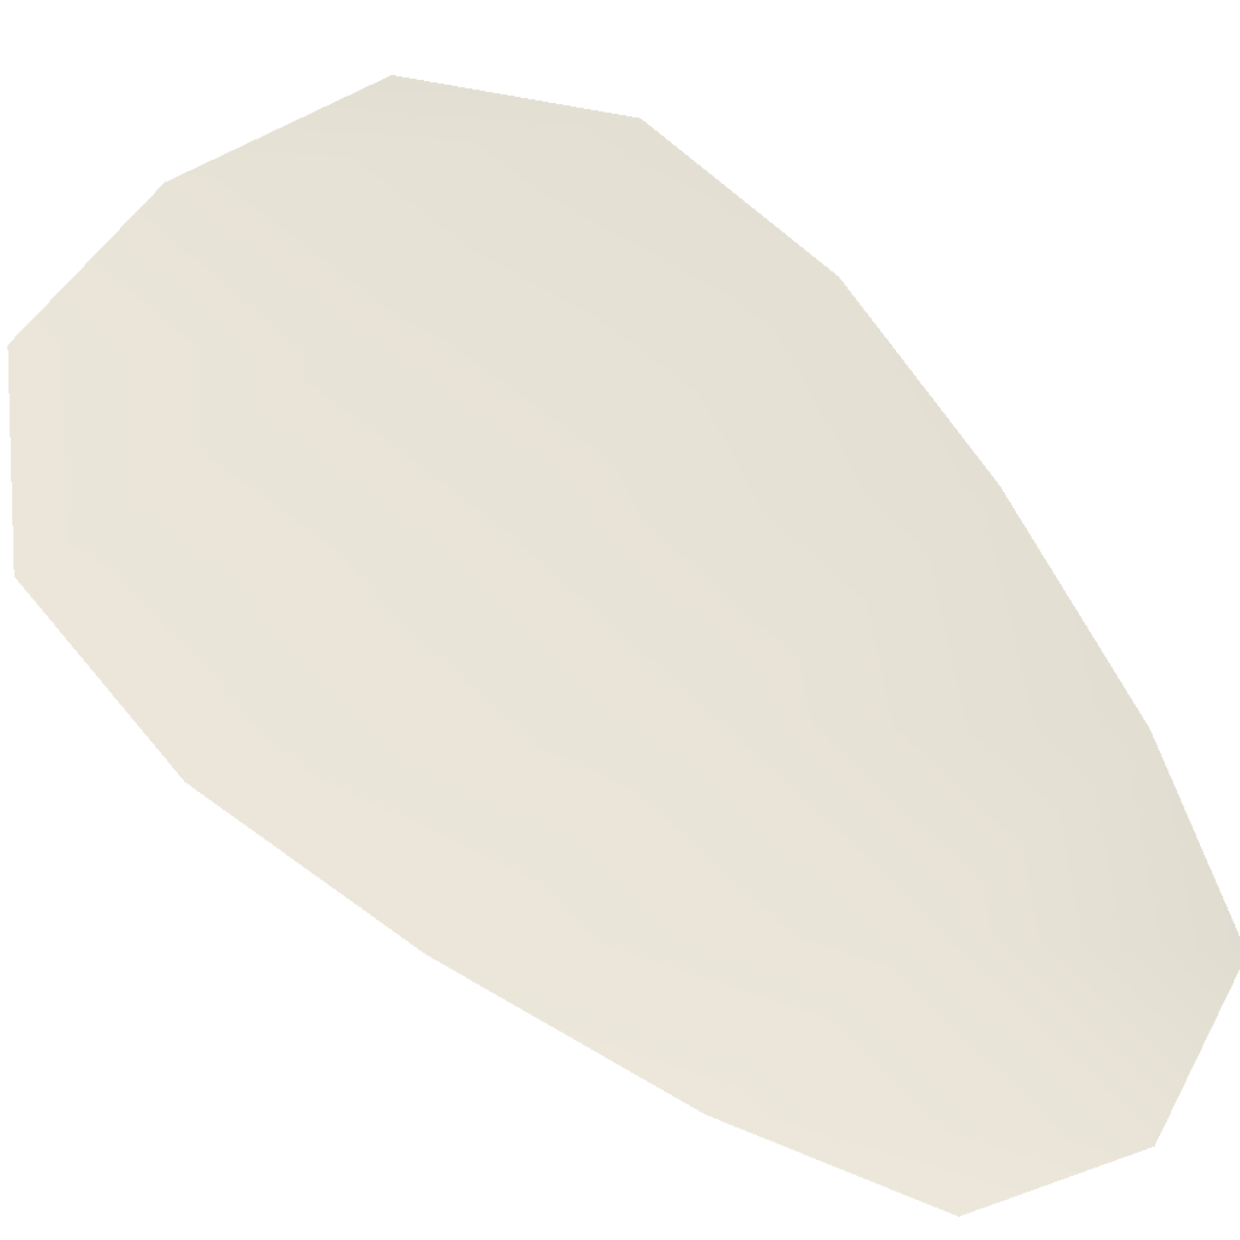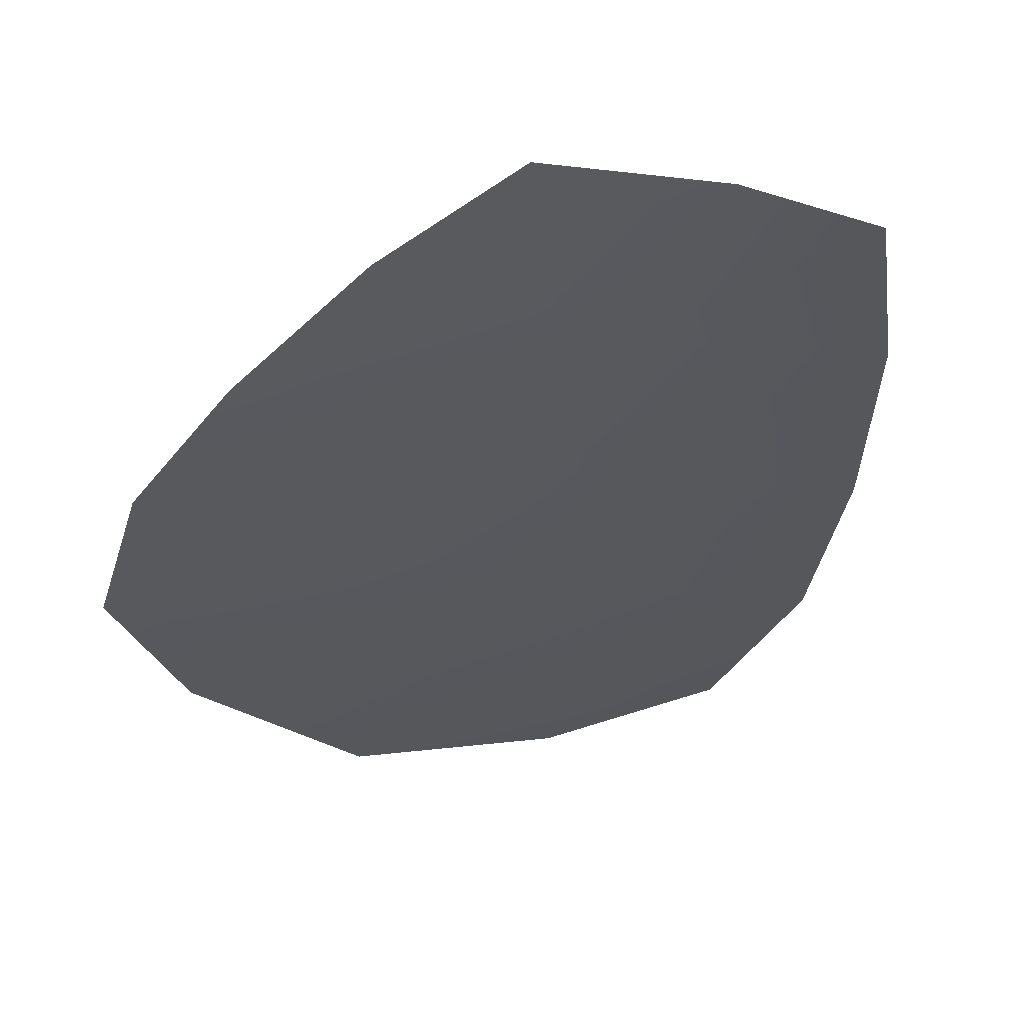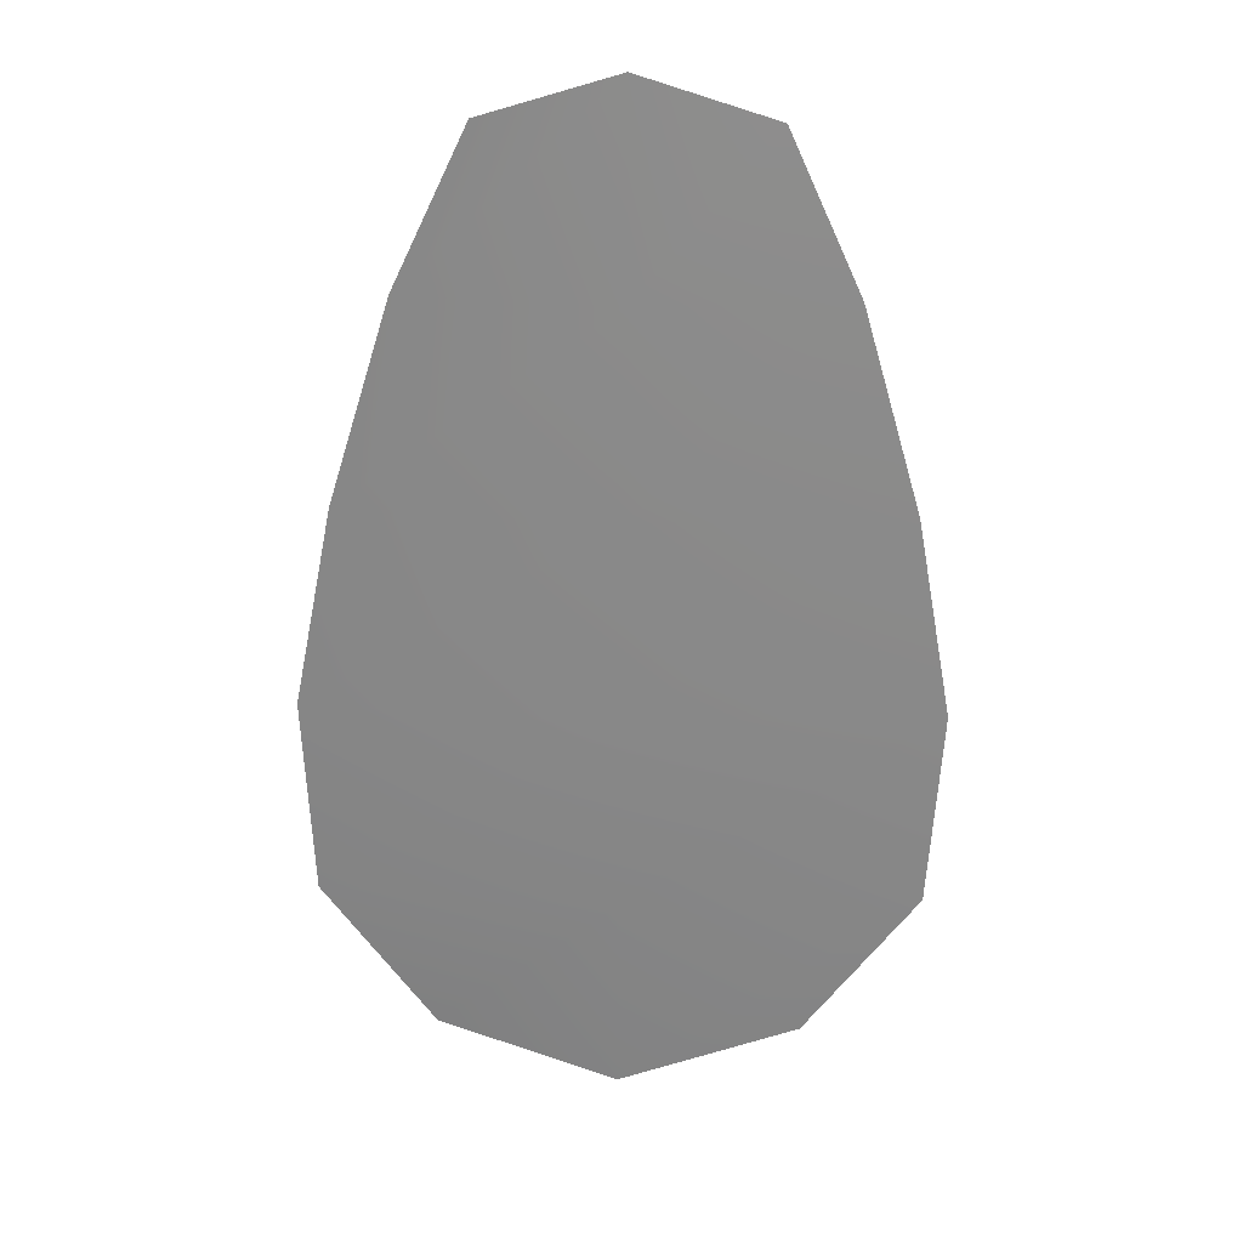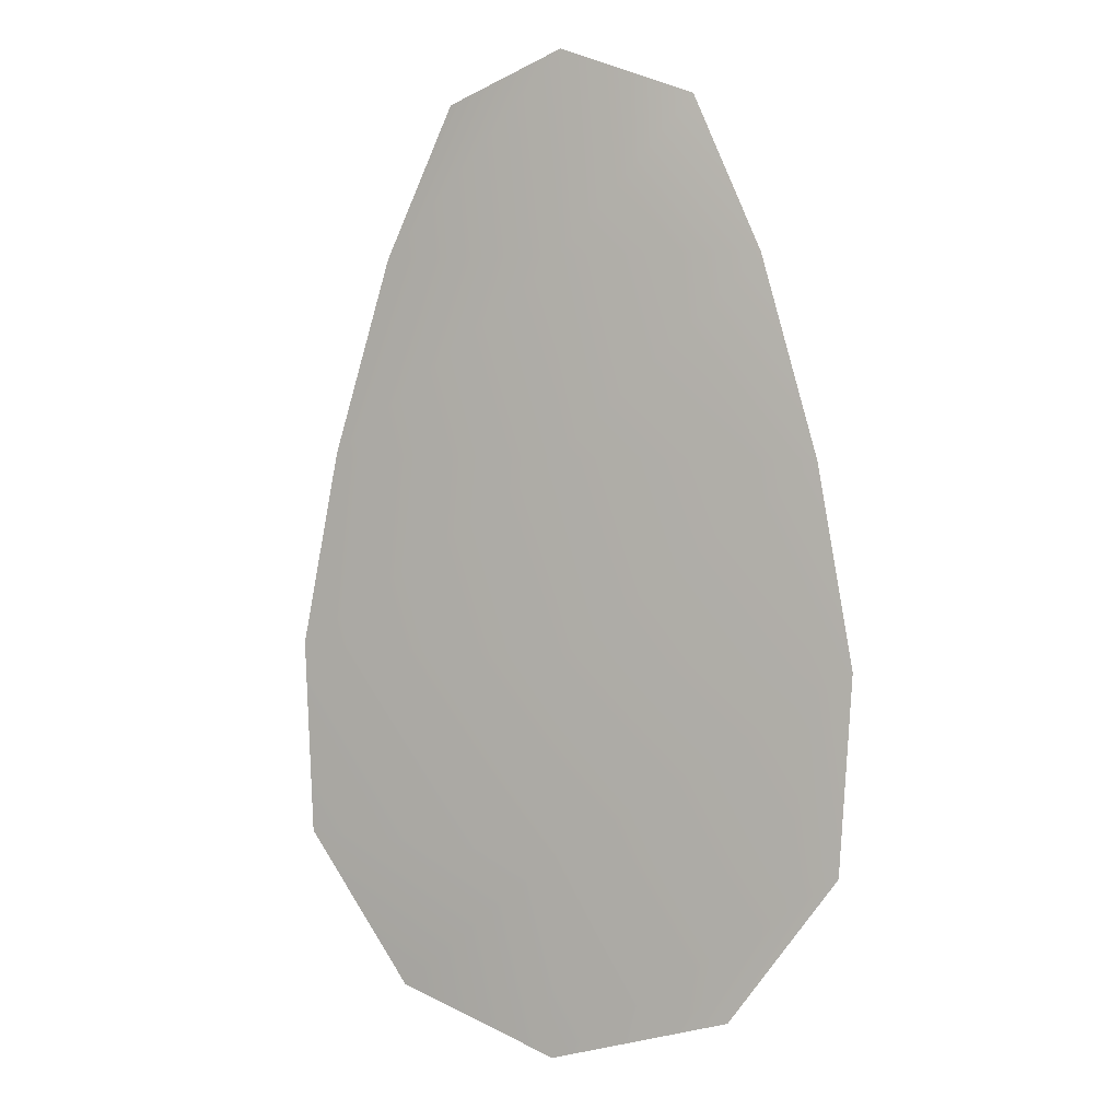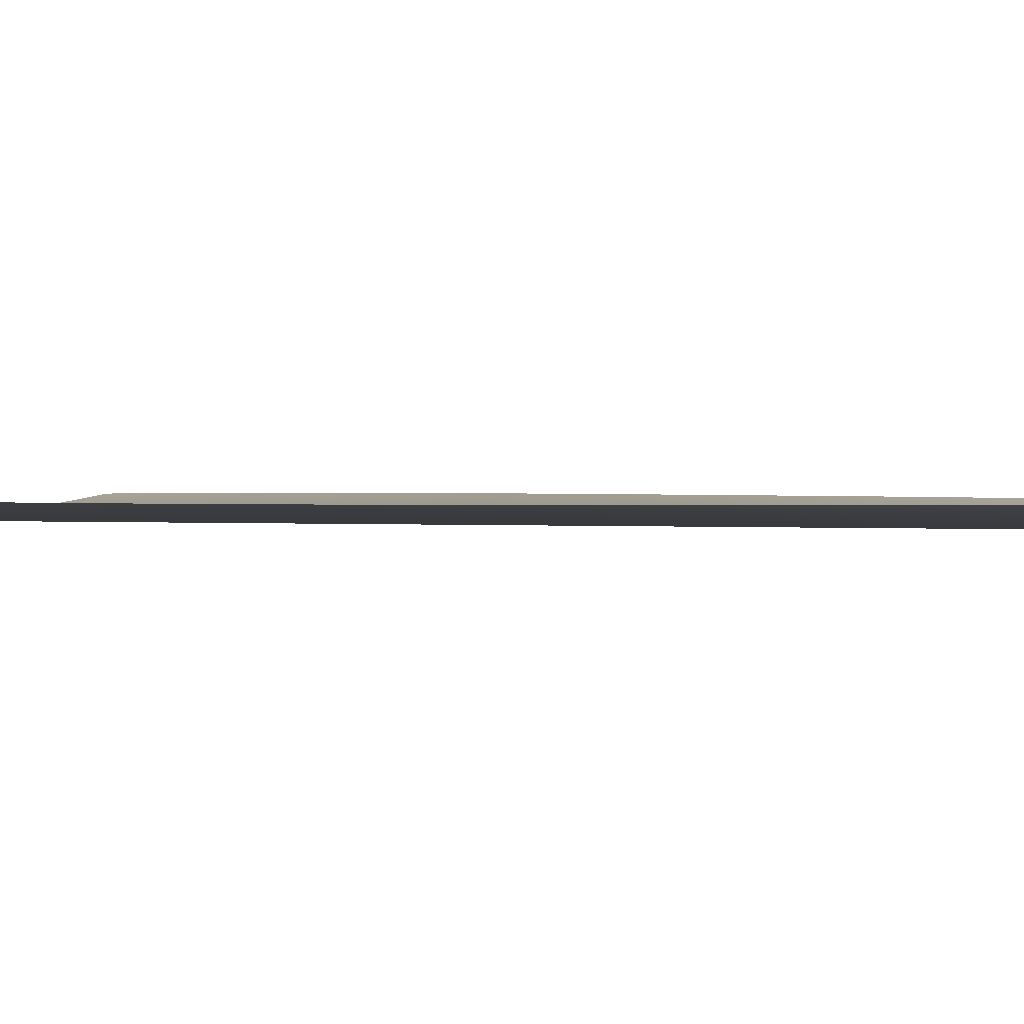
<metadata>
{"format":"obj","ext":"obj","renderer":"f3d","projection":"perspective","resolution":1024,"background":"white","views":[{"elev":61.6,"azim":138.4,"up":"+Z"},{"elev":-28.6,"azim":163.1,"up":"+Z"},{"elev":27.2,"azim":-178.4,"up":"+Y"},{"elev":3.6,"azim":-156.2,"up":"+Y"},{"elev":1.2,"azim":107.6,"up":"+Z"}]}
</metadata>
<code>
o feather_flight_tertiary_043
v 0.3499 1.246 0.2555
v 0.3308 1.246 0.2555
v 0.354 1.18 0.2555
v 0.3279 1.18 0.2555
v 0.3403 1.249 0.2539
v 0.341 1.176 0.2539
v 0.3552 1.235 0.2555
v 0.3597 1.22 0.2555
v 0.3627 1.206 0.2555
v 0.362 1.191 0.2555
v 0.3197 1.191 0.2555
v 0.3188 1.205 0.2555
v 0.3215 1.22 0.2555
v 0.3257 1.235 0.2555
v 0.3405 1.235 0.2539
v 0.3406 1.22 0.2539
v 0.3407 1.206 0.2539
v 0.3409 1.191 0.2539
f 18 10 3 6
f 11 18 6 4
f 5 1 7 15
f 15 7 8 16
f 16 8 9 17
f 17 9 10 18
f 2 5 15 14
f 14 15 16 13
f 13 16 17 12
f 12 17 18 11

</code>
